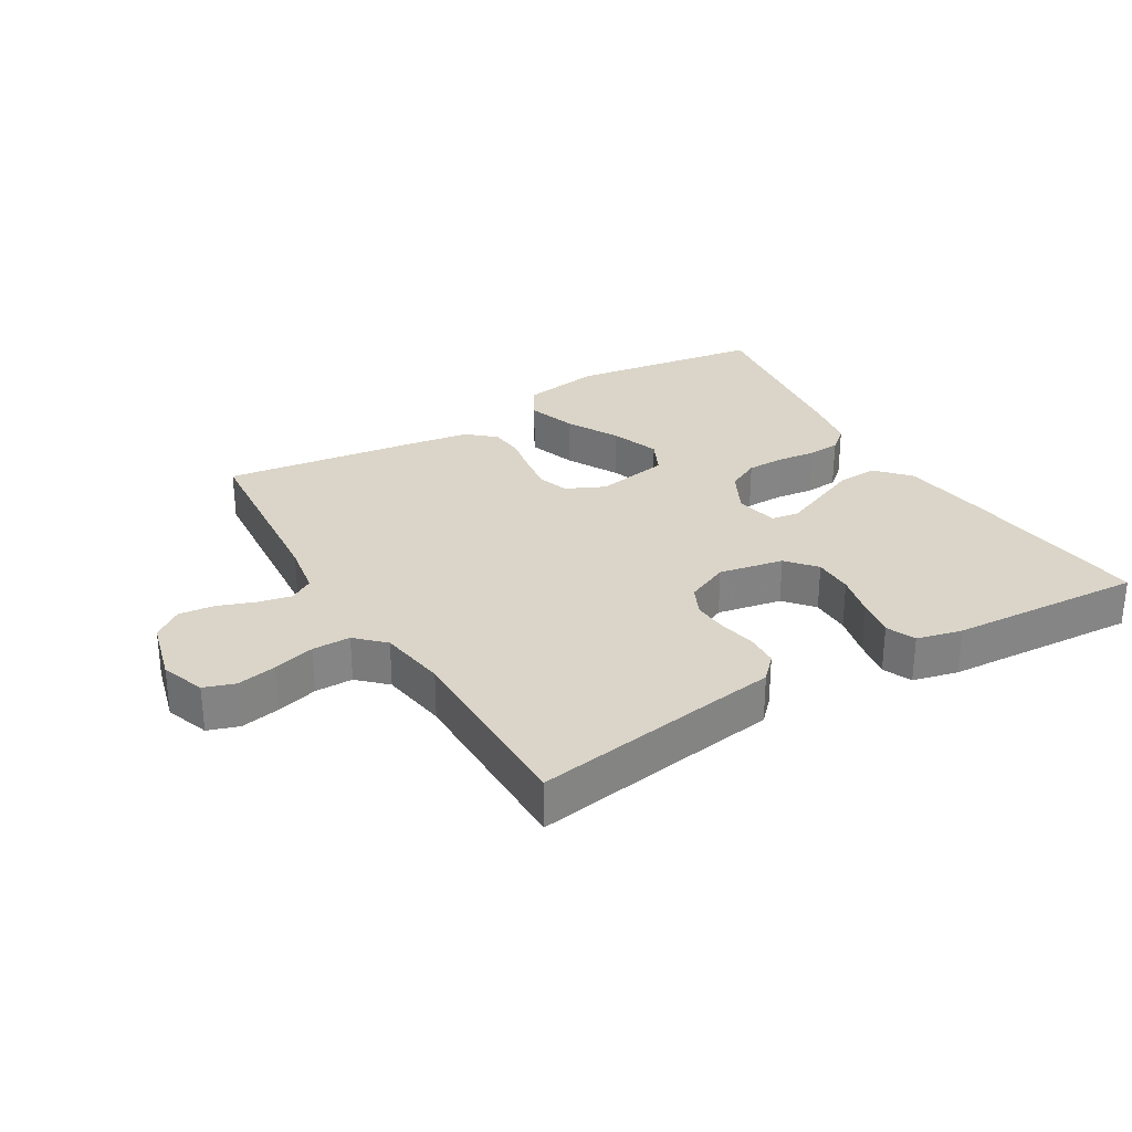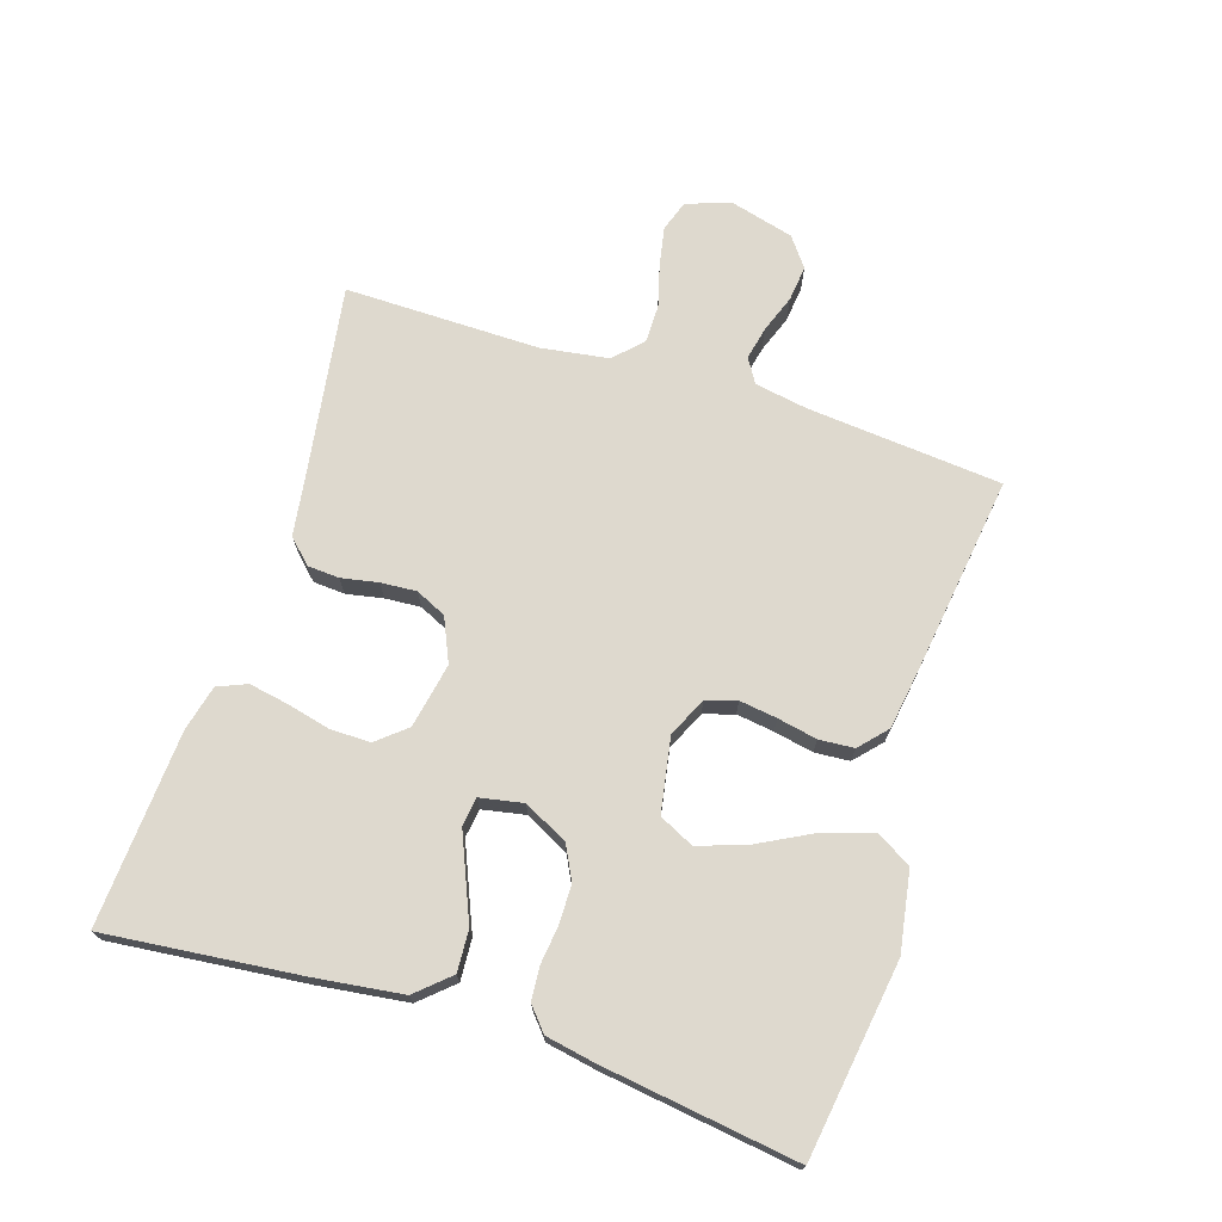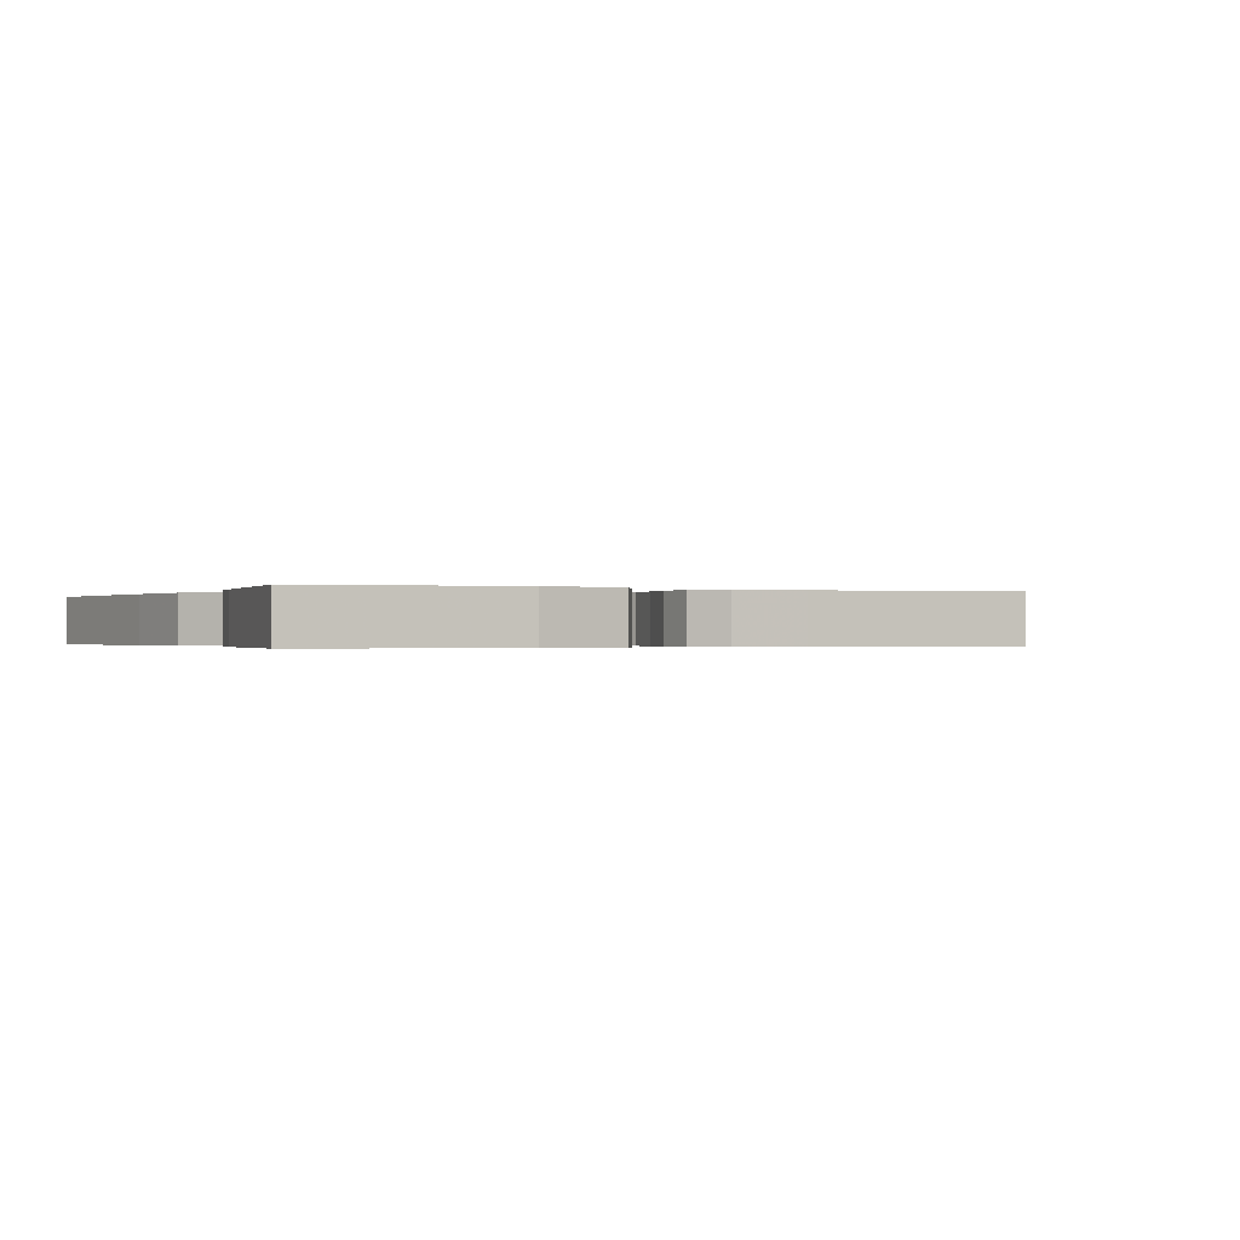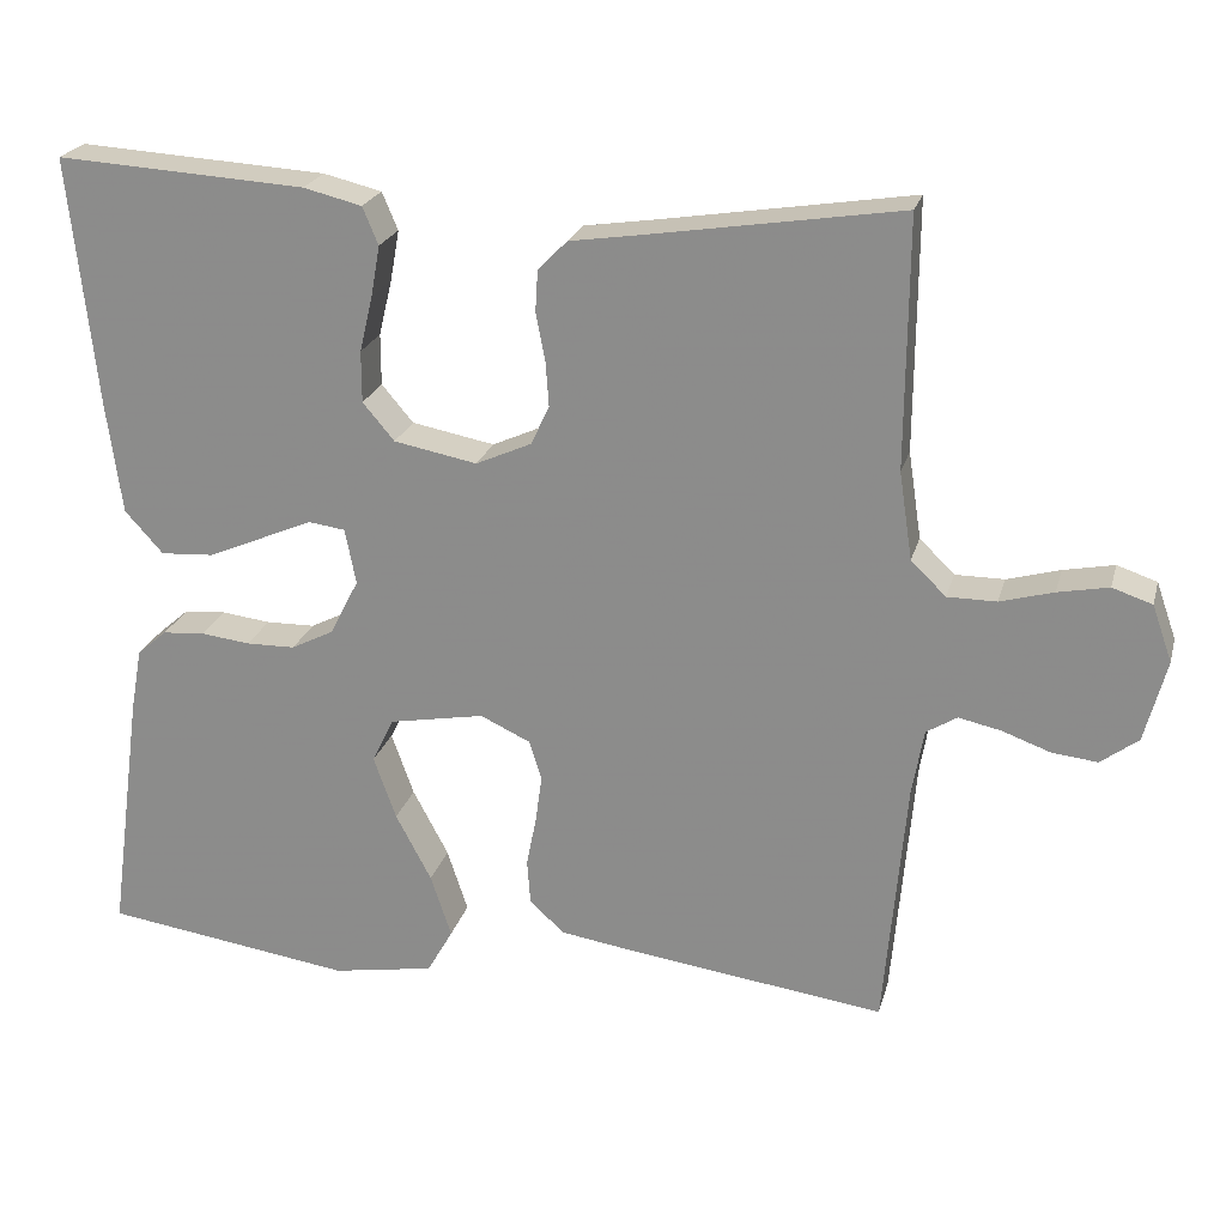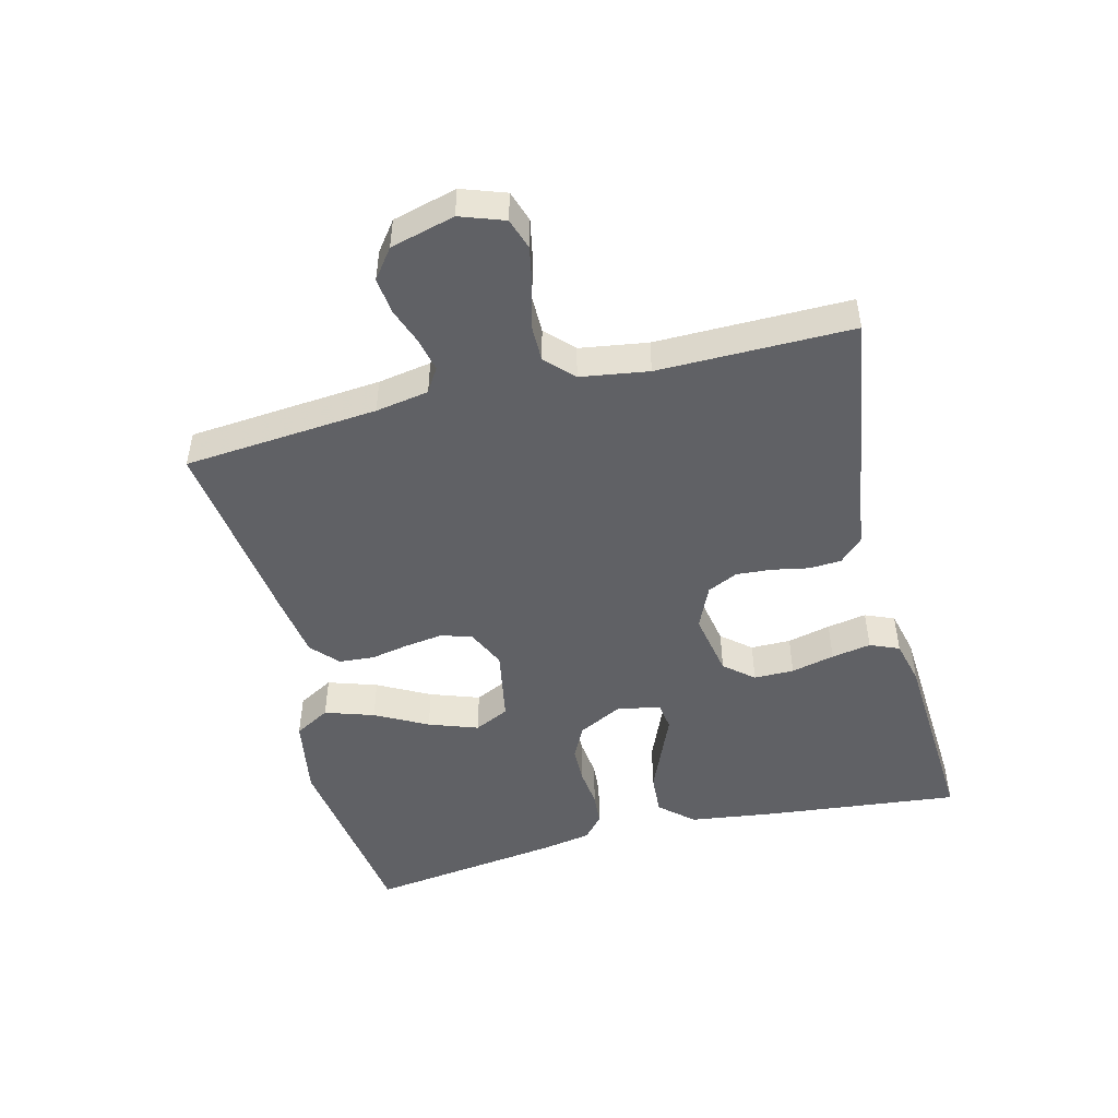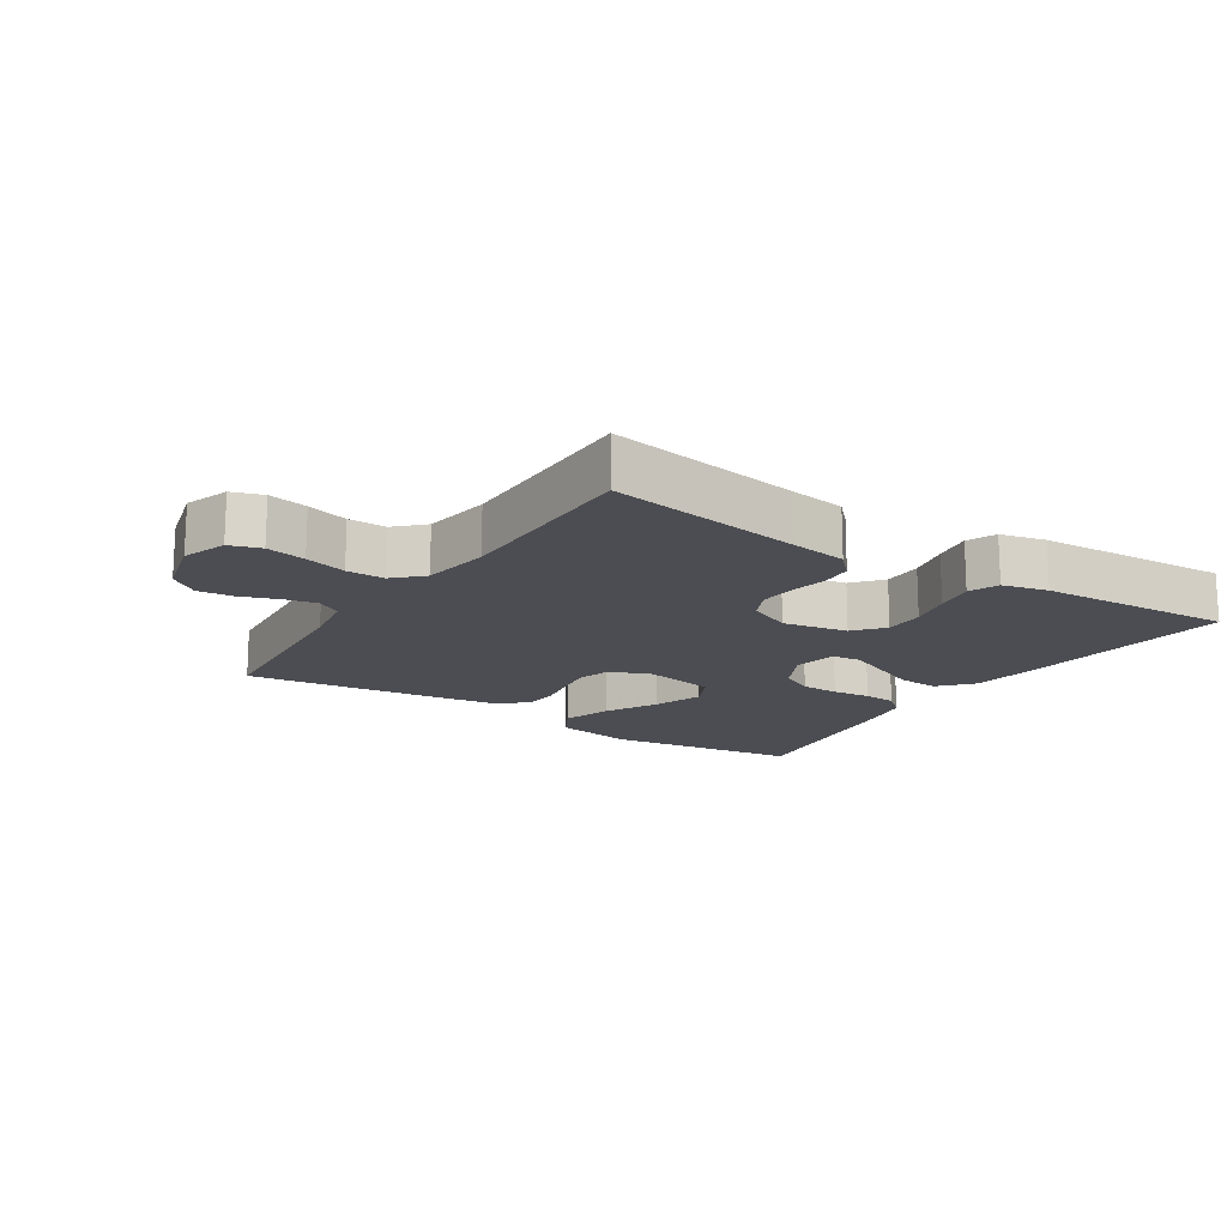
<metadata>
{"format":"obj","ext":"obj","renderer":"f3d","projection":"perspective","resolution":1024,"background":"white","views":[{"elev":29.3,"azim":-30.8,"up":"+Y"},{"elev":71.6,"azim":107.9,"up":"+Y"},{"elev":-0.3,"azim":154.0,"up":"+Y"},{"elev":22.7,"azim":-165.7,"up":"+Z"},{"elev":-48.6,"azim":-75.9,"up":"+Y"},{"elev":-16.3,"azim":-33.1,"up":"+Y"}]}
</metadata>
<code>
v 0.5 0.07 -0.5
v 0.2 0.07 -0.543
v 0.077 0.07 -0.522
v 0.046 0.07 -0.467
v 0.071 0.07 -0.391
v 0.114 0.07 -0.31
v 0.141 0.07 -0.234
v 0.115 0.07 -0.18
v 0 0.07 -0.159
v -0.06 0.07 -0.187
v -0.075 0.07 -0.234
v -0.067 0.07 -0.292
v -0.055 0.07 -0.353
v -0.059 0.07 -0.407
v -0.101 0.07 -0.445
v -0.2 0.07 -0.46
v -0.5 0.07 -0.5
v -0.526 0.07 -0.2
v -0.54 0.07 -0.118
v -0.577 0.07 -0.095
v -0.628 0.07 -0.106
v -0.686 0.07 -0.127
v -0.741 0.07 -0.133
v -0.786 0.07 -0.099
v -0.812 0.07 0
v -0.788 0.07 0.068
v -0.74 0.07 0.084
v -0.679 0.07 0.072
v -0.615 0.07 0.054
v -0.556 0.07 0.054
v -0.514 0.07 0.095
v -0.498 0.07 0.2
v -0.5 0.07 0.5
v -0.2 0.07 0.453
v -0.112 0.07 0.44
v -0.077 0.07 0.404
v -0.074 0.07 0.355
v -0.085 0.07 0.298
v -0.089 0.07 0.243
v -0.067 0.07 0.196
v 0 0.07 0.166
v 0.1 0.07 0.185
v 0.138 0.07 0.23
v 0.138 0.07 0.292
v 0.122 0.07 0.359
v 0.111 0.07 0.42
v 0.13 0.07 0.465
v 0.2 0.07 0.482
v 0.5 0.07 0.5
v 0.468 0.07 0.2
v 0.45 0.07 0.065
v 0.404 0.07 0.014
v 0.34 0.07 0.018
v 0.272 0.07 0.047
v 0.211 0.07 0.073
v 0.167 0.07 0.067
v 0.154 0.07 0
v 0.189 0.07 -0.068
v 0.24 0.07 -0.094
v 0.299 0.07 -0.095
v 0.358 0.07 -0.088
v 0.409 0.07 -0.092
v 0.445 0.07 -0.123
v 0.459 0.07 -0.2
v 0.5 0 -0.5
v 0.2 0 -0.543
v 0.077 0 -0.522
v 0.046 0 -0.467
v 0.071 0 -0.391
v 0.114 0 -0.31
v 0.141 0 -0.234
v 0.115 0 -0.18
v 0 0 -0.159
v -0.06 0 -0.187
v -0.075 0 -0.234
v -0.067 0 -0.292
v -0.055 0 -0.353
v -0.059 0 -0.407
v -0.101 0 -0.445
v -0.2 0 -0.46
v -0.5 0 -0.5
v -0.526 0 -0.2
v -0.54 0 -0.118
v -0.577 0 -0.095
v -0.628 0 -0.106
v -0.686 0 -0.127
v -0.741 0 -0.133
v -0.786 0 -0.099
v -0.812 0 0
v -0.788 0 0.068
v -0.74 0 0.084
v -0.679 0 0.072
v -0.615 0 0.054
v -0.556 0 0.054
v -0.514 0 0.095
v -0.498 0 0.2
v -0.5 0 0.5
v -0.2 0 0.453
v -0.112 0 0.44
v -0.077 0 0.404
v -0.074 0 0.355
v -0.085 0 0.298
v -0.089 0 0.243
v -0.067 0 0.196
v 0 0 0.166
v 0.1 0 0.185
v 0.138 0 0.23
v 0.138 0 0.292
v 0.122 0 0.359
v 0.111 0 0.42
v 0.13 0 0.465
v 0.2 0 0.482
v 0.5 0 0.5
v 0.468 0 0.2
v 0.45 0 0.065
v 0.404 0 0.014
v 0.34 0 0.018
v 0.272 0 0.047
v 0.211 0 0.073
v 0.167 0 0.067
v 0.154 0 0
v 0.189 0 -0.068
v 0.24 0 -0.094
v 0.299 0 -0.095
v 0.358 0 -0.088
v 0.409 0 -0.092
v 0.445 0 -0.123
v 0.459 0 -0.2
f 4 5 6
f 3 4 6
f 2 3 6
f 1 2 6
f 64 1 6
f 63 64 6
f 62 63 6
f 61 62 6
f 60 61 6
f 59 60 6 7
f 58 59 7 8
f 57 58 8 9
f 56 57 9 10
f 52 53 54
f 51 52 54
f 50 51 54
f 49 50 54
f 48 49 54
f 47 48 54
f 46 47 54
f 45 46 54
f 44 45 54
f 43 44 54 55
f 42 43 55 56
f 36 37 38
f 35 36 38
f 34 35 38
f 34 38 39
f 33 34 39
f 32 33 39
f 31 32 39 40
f 27 28 29
f 26 27 29
f 25 26 29
f 24 25 29
f 23 24 29
f 22 23 29
f 21 22 29
f 20 21 29 30
f 31 40 41
f 30 31 41
f 20 30 41
f 19 20 41
f 16 17 18
f 15 16 18
f 14 15 18
f 13 14 18
f 12 13 18
f 42 56 10
f 41 42 10
f 19 41 10
f 18 19 10
f 18 10 11
f 11 12 18
f 70 69 68
f 70 68 67
f 70 67 66
f 70 66 65
f 70 65 128
f 70 128 127
f 70 127 126
f 70 126 125
f 70 125 124
f 71 70 124 123
f 72 71 123 122
f 73 72 122 121
f 74 73 121 120
f 118 117 116
f 118 116 115
f 118 115 114
f 118 114 113
f 118 113 112
f 118 112 111
f 118 111 110
f 118 110 109
f 118 109 108
f 119 118 108 107
f 120 119 107 106
f 102 101 100
f 102 100 99
f 102 99 98
f 103 102 98
f 103 98 97
f 103 97 96
f 104 103 96 95
f 93 92 91
f 93 91 90
f 93 90 89
f 93 89 88
f 93 88 87
f 93 87 86
f 93 86 85
f 94 93 85 84
f 105 104 95
f 105 95 94
f 105 94 84
f 105 84 83
f 82 81 80
f 82 80 79
f 82 79 78
f 82 78 77
f 82 77 76
f 74 120 106
f 74 106 105
f 74 105 83
f 74 83 82
f 75 74 82
f 82 76 75
f 1 65 66 2
f 2 66 67 3
f 3 67 68 4
f 4 68 69 5
f 5 69 70 6
f 6 70 71 7
f 7 71 72 8
f 8 72 73 9
f 9 73 74 10
f 10 74 75 11
f 11 75 76 12
f 12 76 77 13
f 13 77 78 14
f 14 78 79 15
f 15 79 80 16
f 16 80 81 17
f 17 81 82 18
f 18 82 83 19
f 19 83 84 20
f 20 84 85 21
f 21 85 86 22
f 22 86 87 23
f 23 87 88 24
f 24 88 89 25
f 25 89 90 26
f 26 90 91 27
f 27 91 92 28
f 28 92 93 29
f 29 93 94 30
f 30 94 95 31
f 31 95 96 32
f 32 96 97 33
f 33 97 98 34
f 34 98 99 35
f 35 99 100 36
f 36 100 101 37
f 37 101 102 38
f 38 102 103 39
f 39 103 104 40
f 40 104 105 41
f 41 105 106 42
f 42 106 107 43
f 43 107 108 44
f 44 108 109 45
f 45 109 110 46
f 46 110 111 47
f 47 111 112 48
f 48 112 113 49
f 49 113 114 50
f 50 114 115 51
f 51 115 116 52
f 52 116 117 53
f 53 117 118 54
f 54 118 119 55
f 55 119 120 56
f 56 120 121 57
f 57 121 122 58
f 58 122 123 59
f 59 123 124 60
f 60 124 125 61
f 61 125 126 62
f 62 126 127 63
f 63 127 128 64
f 64 128 65 1

</code>
